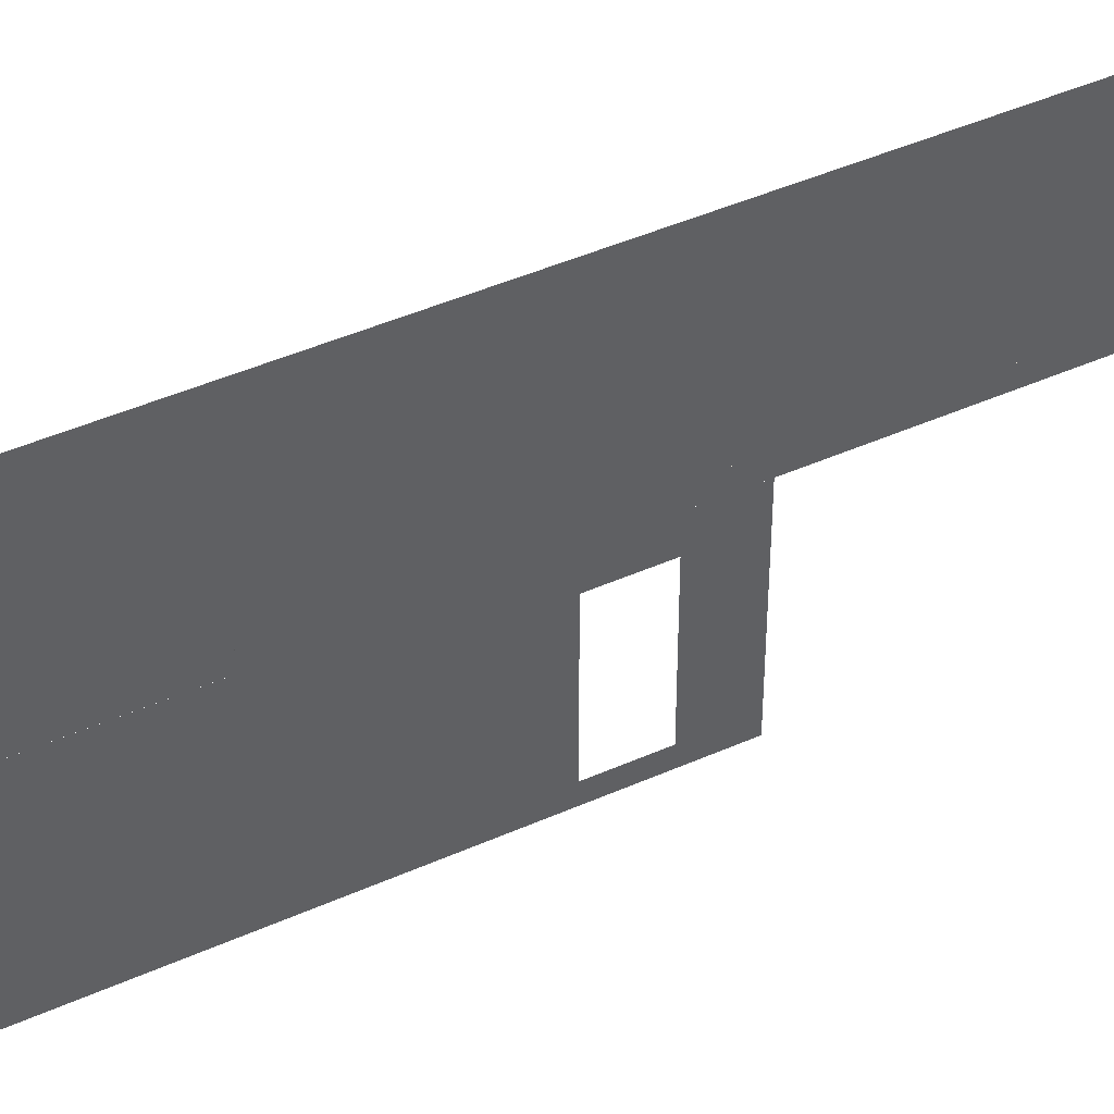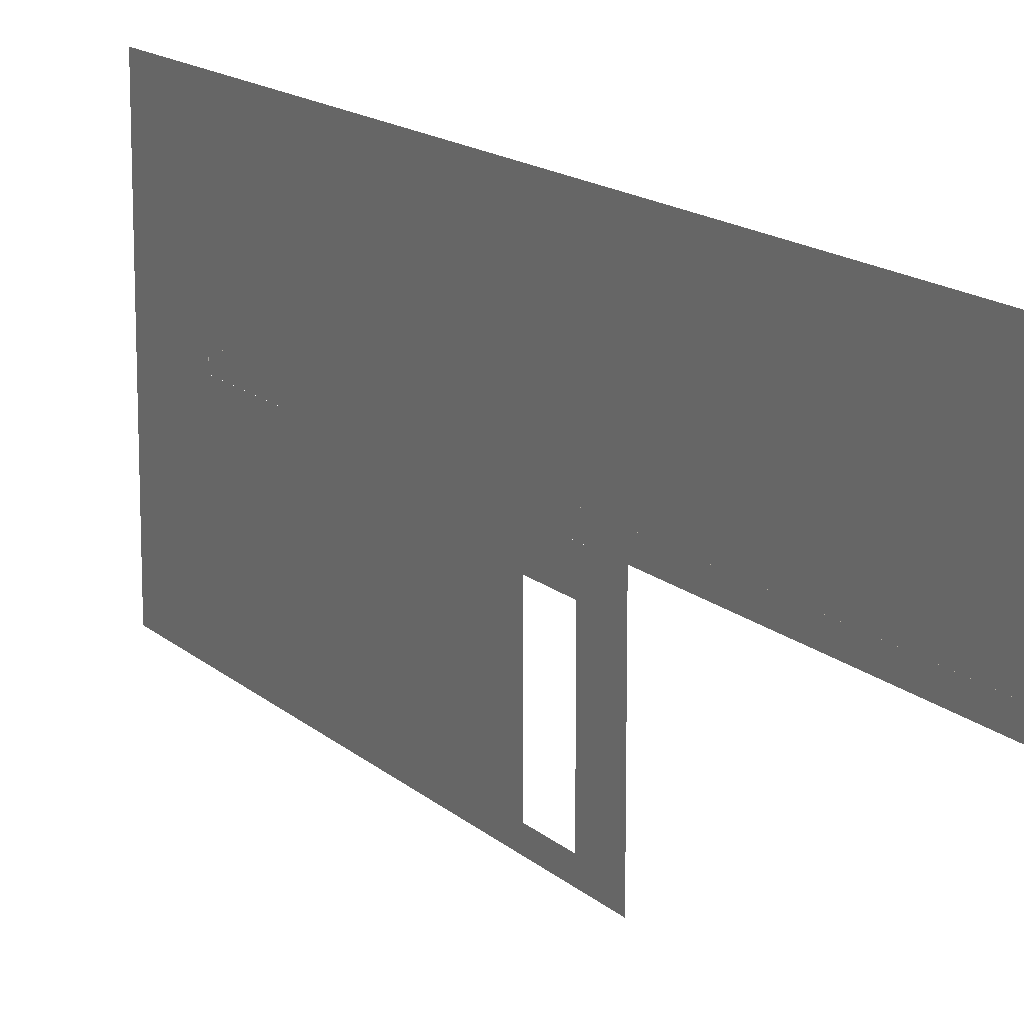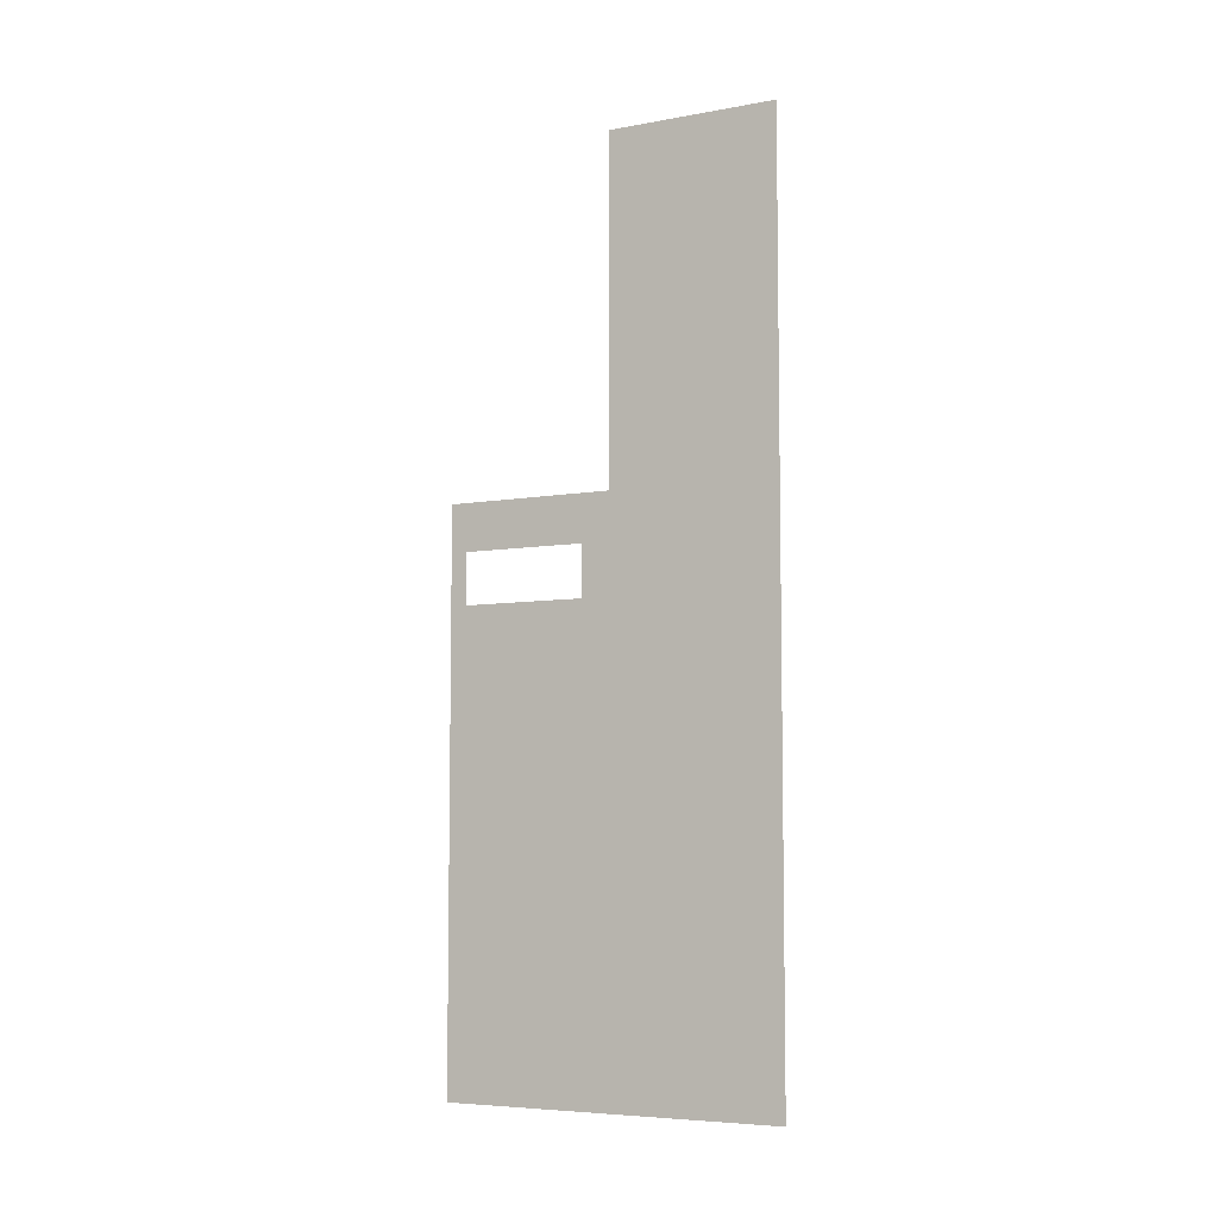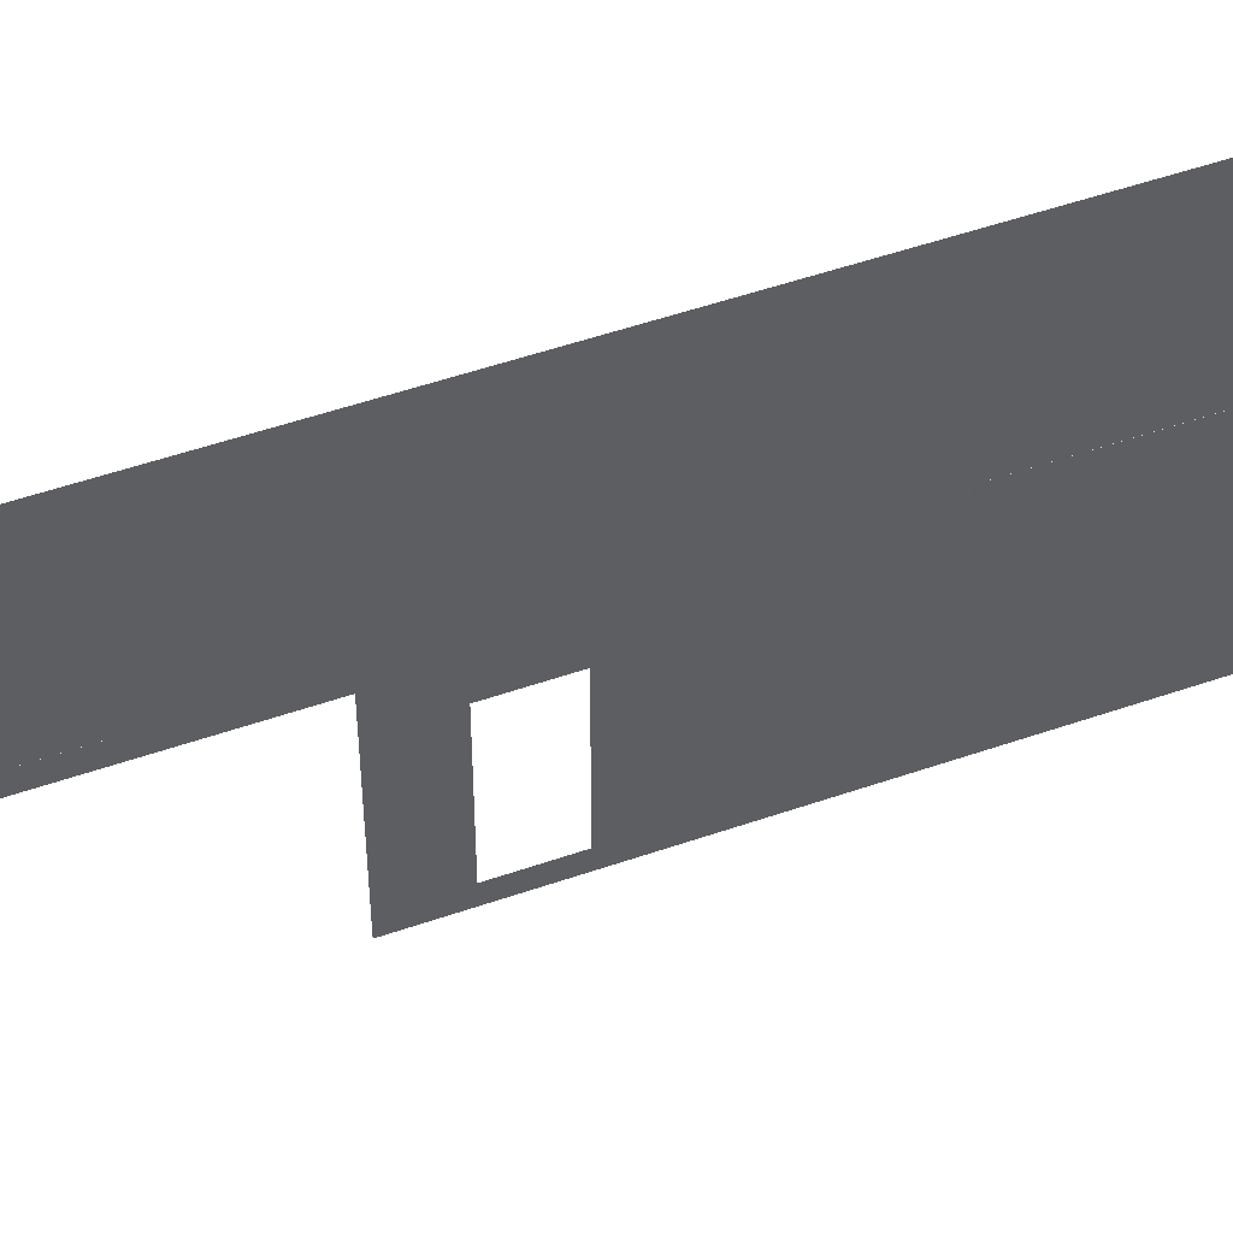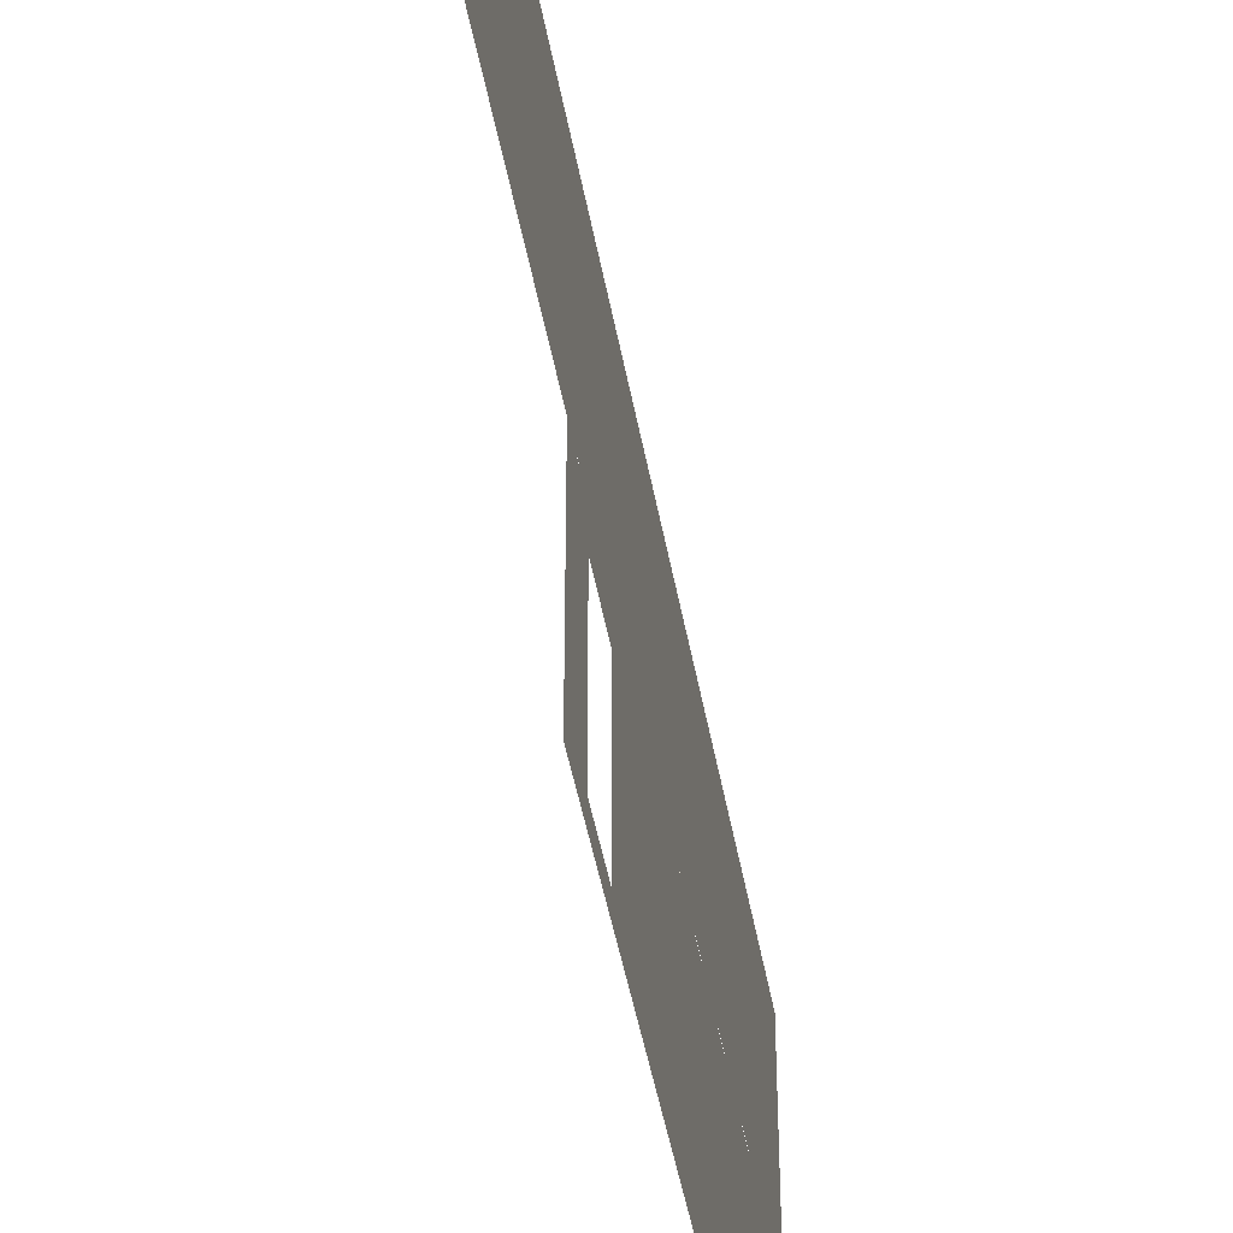
<metadata>
{"format":"obj","ext":"obj","renderer":"f3d","projection":"perspective","resolution":1024,"background":"white","views":[{"elev":45.0,"azim":-117.3,"up":"+Y"},{"elev":14.4,"azim":-28.7,"up":"+Y"},{"elev":-6.3,"azim":118.1,"up":"+Z"},{"elev":51.8,"azim":69.4,"up":"+Y"},{"elev":-45.0,"azim":9.9,"up":"+Y"}]}
</metadata>
<code>
o model_22
v 628.1 270 -1296
v 628.1 270 -1014
v 628.1 300 -1296
v 628.1 570 -1819
v 628.1 300 -1641
v 628.1 270 -1641
v 628.1 300 -1014
v 628.1 570 -228.7
v 628.2 300 -1296
v 628.2 300 -1641
v 628.2 270 -1296
v 628.2 270 -1641
v 628.1 300 -1641
v 628.1 270 -1641
v 628.2 300 -1641
v 628.2 270 -1641
v 628.2 300 -1296
v 628.2 270 -1296
v 628.1 300 -1296
v 628.1 270 -1296
v 628.1 300 -1641
v 628.2 300 -1641
v 628.1 300 -1296
v 628.2 300 -1296
v 628.1 -30 -1819
v 628.1 2.229e-13 -1004
v 628.1 270 -1819
v 628.1 220 -1004
v 628.1 220 -913.7
v 628.1 2.029e-13 -913.7
v 628.1 -30 -830.8
v 628.1 270 -830.8
v 628.1 300 -228.7
v 628.1 270 -1819
v 628.1 300 -1014
v 628.2 270 -228.7
v 628.2 300 -228.7
v 628.2 270 -228.7
v 628.1 300 -1014
v 628.1 270 -1014
v 628.2 300 -228.7
v 628.1 300 -228.7
v 628.1 300 -1014
f 1 2 3
f 2 4 3
f 3 4 5
f 4 6 5
f 5 6 6
f 6 2 6
f 6 2 2
f 2 7 2
f 2 7 4
f 7 8 4
f 4 8 8
f 8 9 8
f 8 9 9
f 9 10 9
f 9 10 11
f 10 12 11
f 11 12 12
f 12 13 12
f 12 13 13
f 13 14 13
f 13 14 15
f 14 16 15
f 15 16 16
f 16 17 16
f 16 17 17
f 17 18 17
f 17 18 19
f 18 20 19
f 19 20 20
f 20 21 20
f 20 21 21
f 21 22 21
f 21 22 23
f 22 24 23
f 23 24 24
f 24 25 24
f 24 25 25
f 25 26 25
f 25 26 27
f 26 28 27
f 27 28 29
f 28 29 29
f 29 29 26
f 29 26 26
f 26 26 26
f 26 25 26
f 26 25 30
f 25 31 30
f 30 31 29
f 31 32 29
f 29 32 27
f 8 7 33
f 6 4 34
f 35 36 37
f 38 39 40
f 41 42 43

</code>
